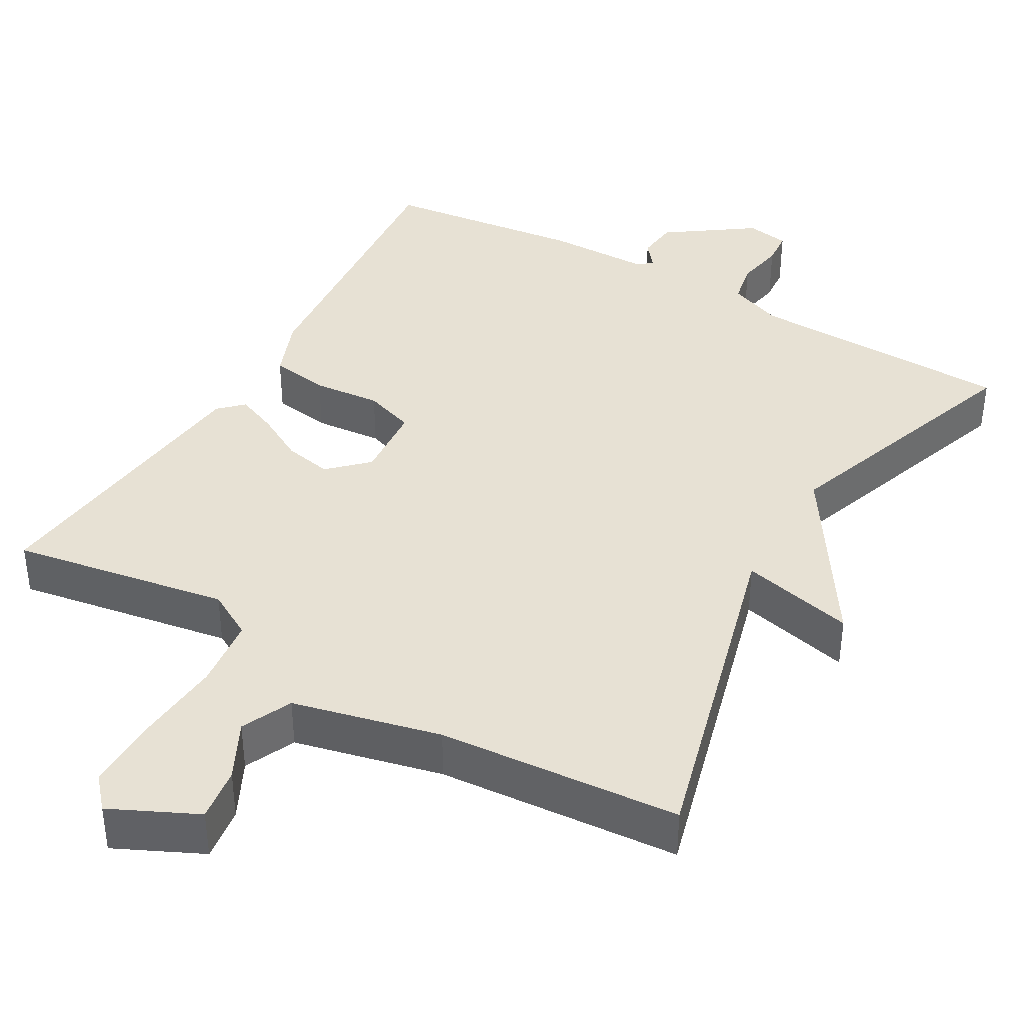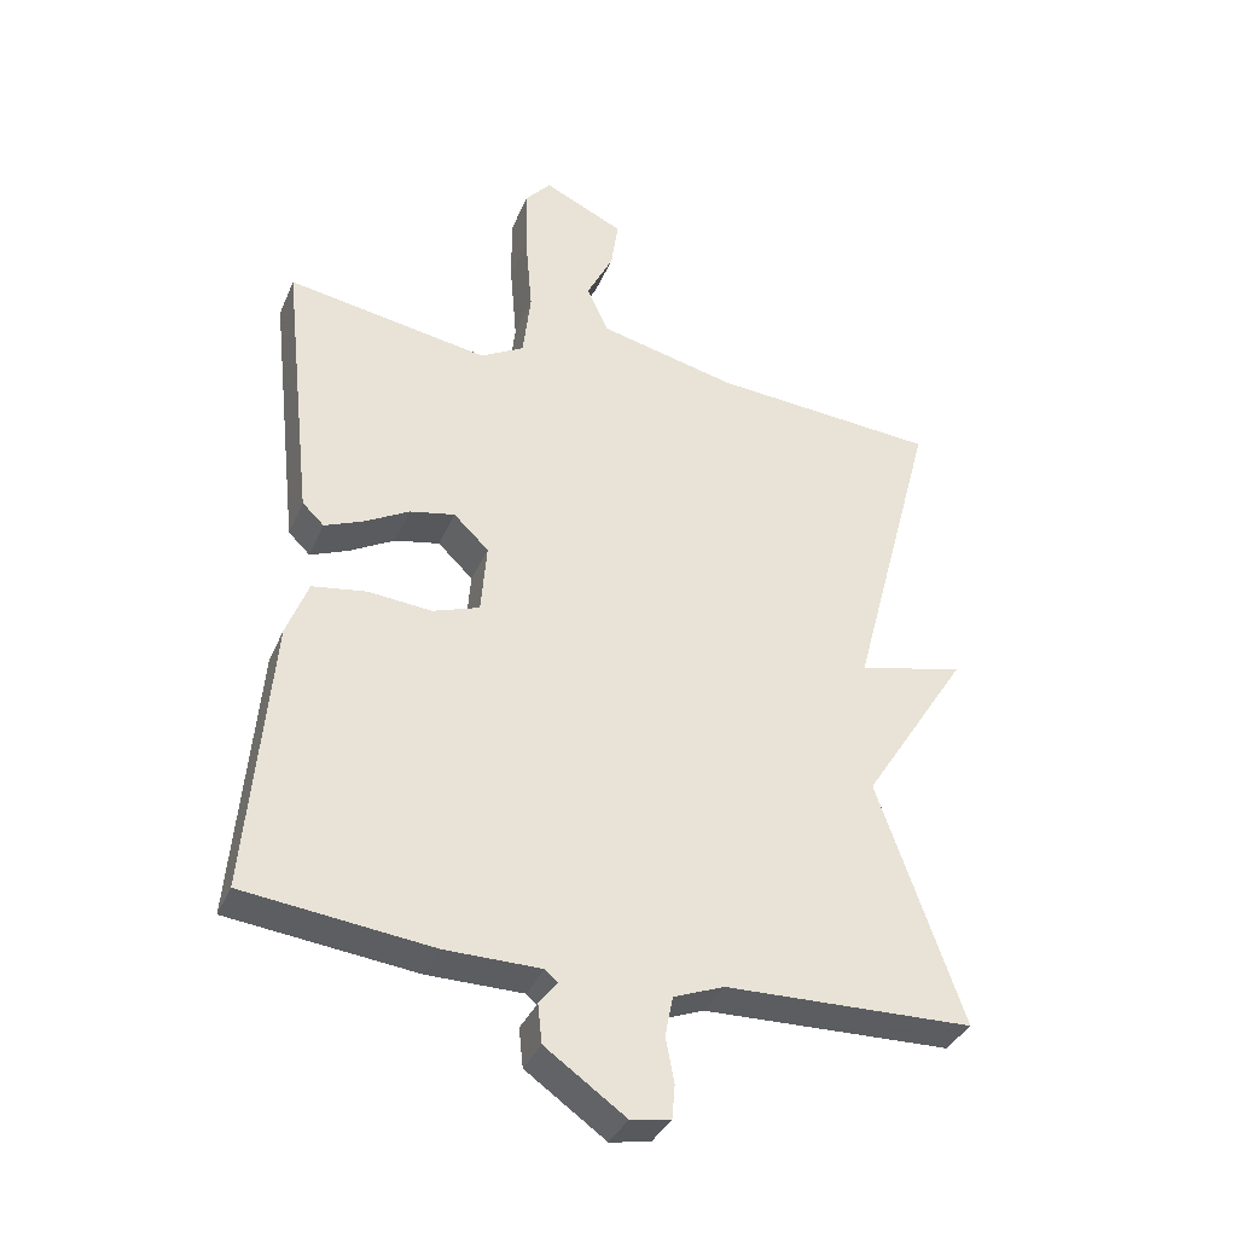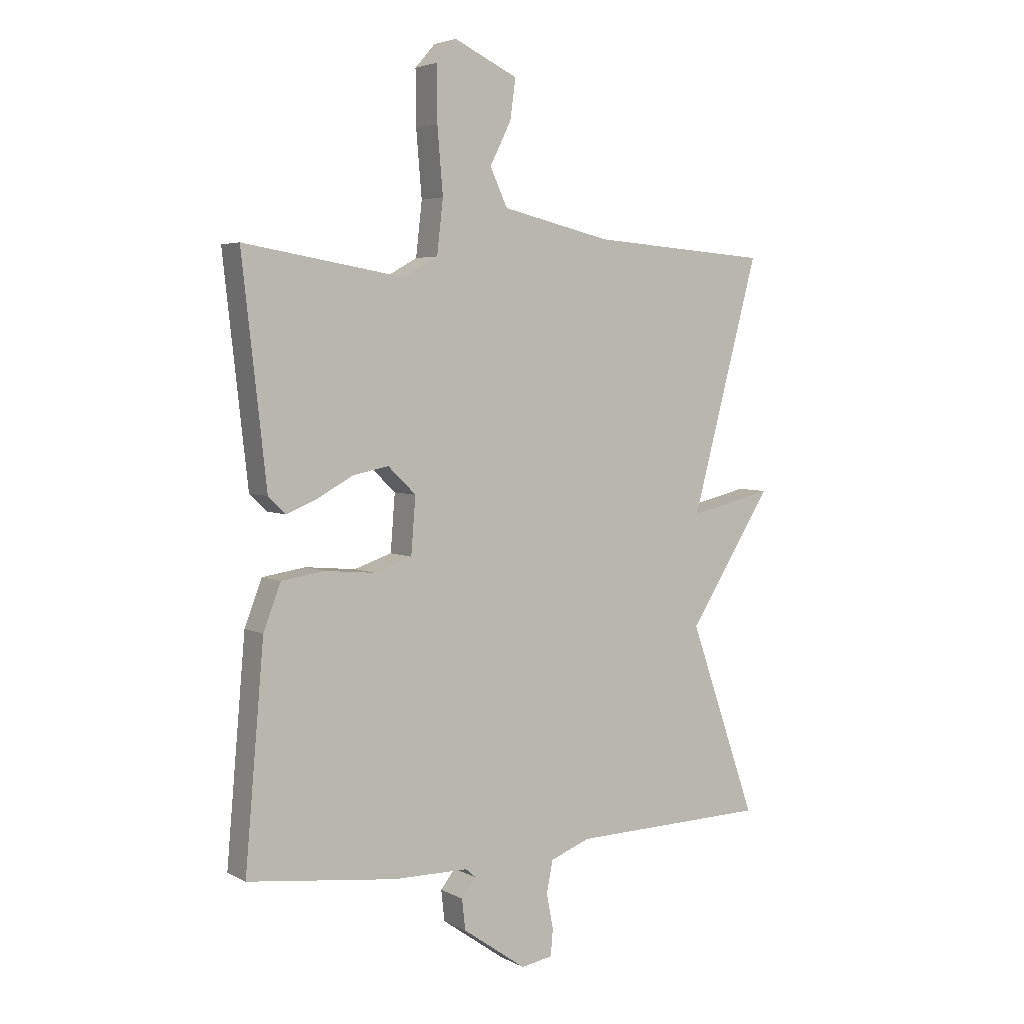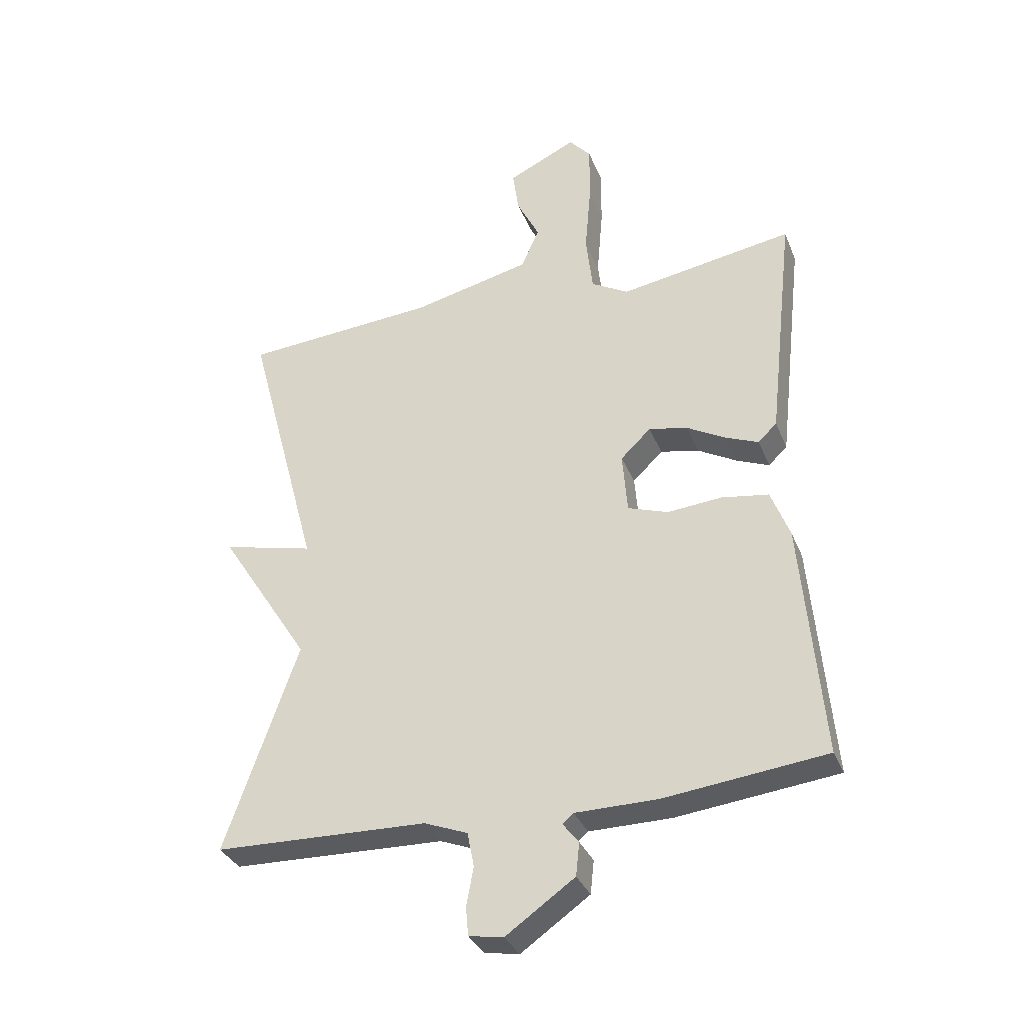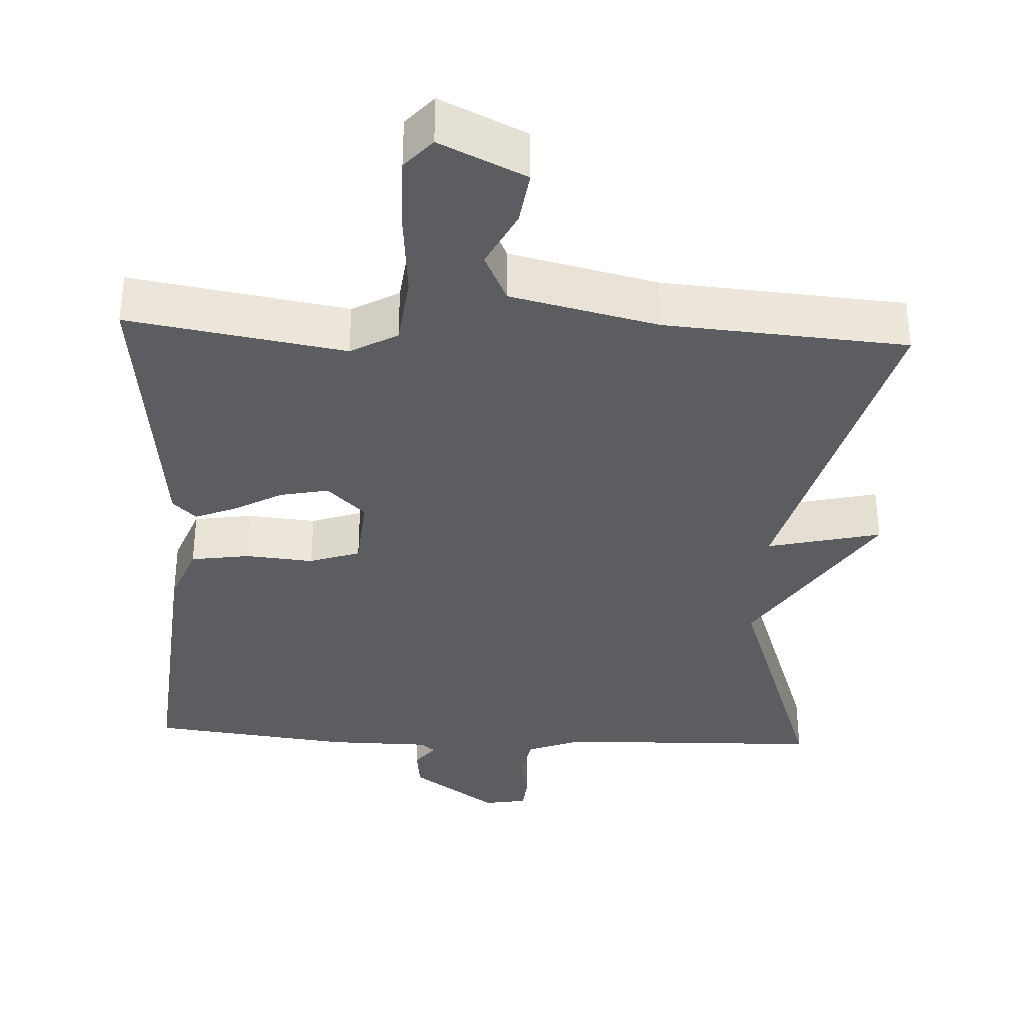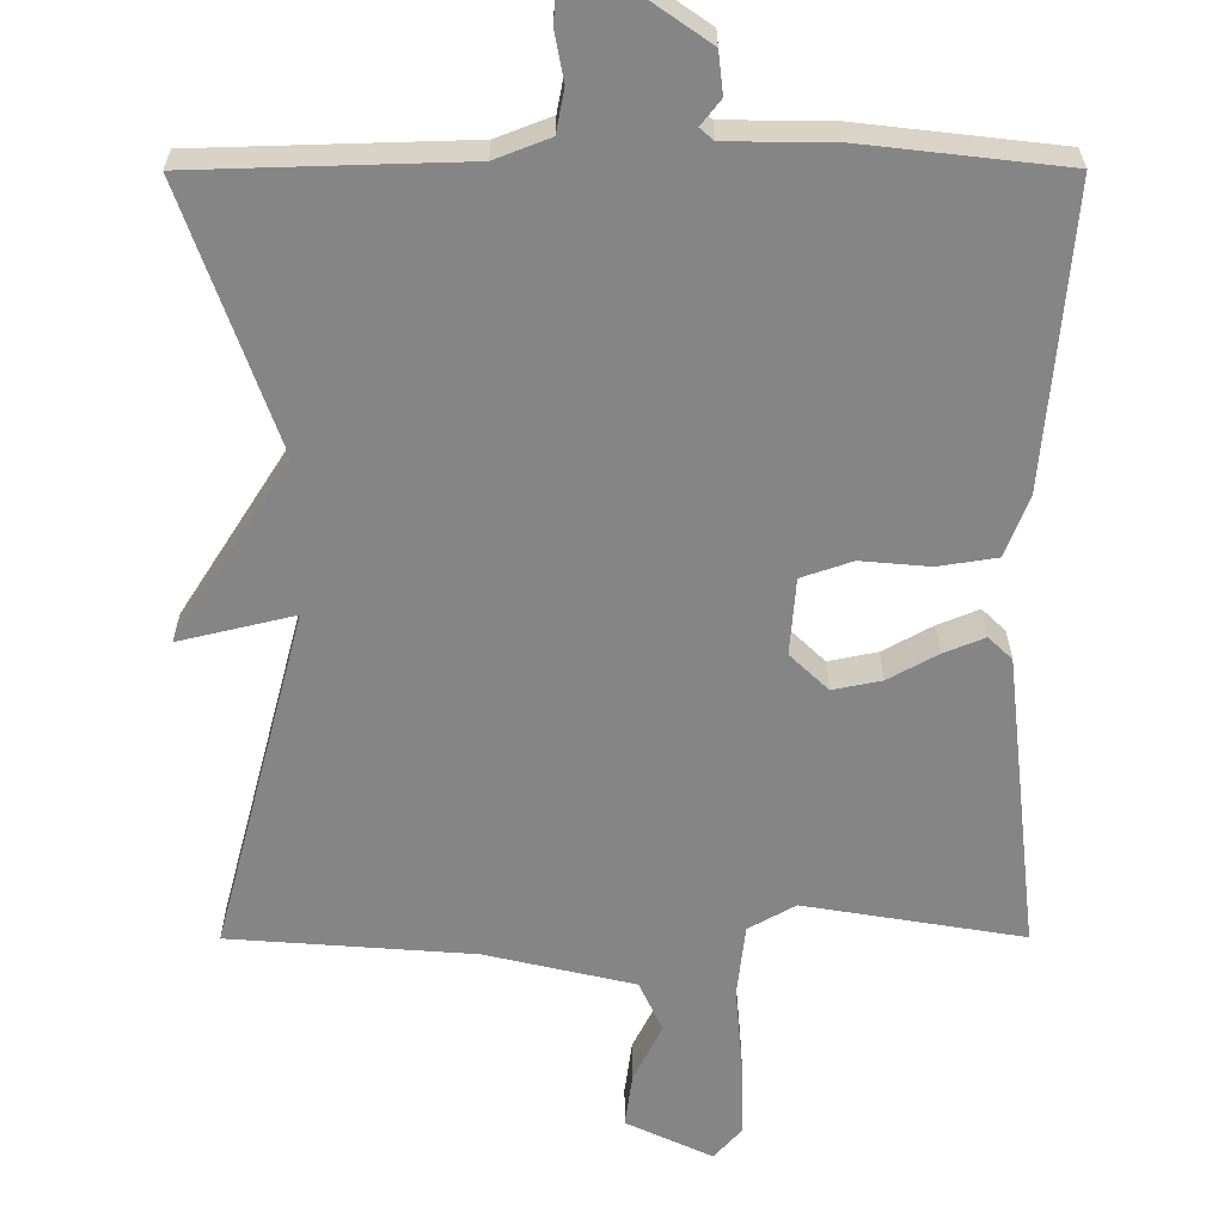
<metadata>
{"format":"obj","ext":"obj","renderer":"f3d","projection":"perspective","resolution":1024,"background":"white","views":[{"elev":39.4,"azim":29.8,"up":"+Y"},{"elev":-36.1,"azim":-21.2,"up":"+Z"},{"elev":4.2,"azim":-31.8,"up":"+Z"},{"elev":-33.5,"azim":-160.1,"up":"+Z"},{"elev":-35.5,"azim":-2.9,"up":"+Y"},{"elev":-61.8,"azim":-179.9,"up":"+Y"}]}
</metadata>
<code>
v 0.5 0.07 0.5
v 0.379 0.07 0.046
v 0.53 0.07 0.082
v 0.379 0.07 -0.154
v 0.5 0.07 -0.5
v 0.147 0.07 -0.51
v 0.075 0.07 -0.538
v 0.064 0.07 -0.595
v 0.076 0.07 -0.659
v 0.072 0.07 -0.706
v 0.015 0.07 -0.716
v -0.099 0.07 -0.636
v -0.105 0.07 -0.581
v -0.079 0.07 -0.548
v -0.097 0.07 -0.532
v -0.233 0.07 -0.531
v -0.5 0.07 -0.5
v -0.466 0.07 -0.109
v -0.435 0.07 -0.028
v -0.357 0.07 -0.016
v -0.267 0.07 -0.024
v -0.2 0.07 -0.001
v -0.192 0.07 0.1
v -0.242 0.07 0.148
v -0.306 0.07 0.135
v -0.371 0.07 0.099
v -0.425 0.07 0.077
v -0.456 0.07 0.107
v -0.5 0.07 0.5
v -0.212 0.07 0.452
v -0.15 0.07 0.487
v -0.139 0.07 0.583
v -0.149 0.07 0.7
v -0.15 0.07 0.798
v -0.114 0.07 0.839
v 0 0.07 0.785
v -0.01 0.07 0.713
v -0.048 0.07 0.637
v -0.017 0.07 0.57
v 0.179 0.07 0.524
v 0.5 0 0.5
v 0.379 0 0.046
v 0.53 0 0.082
v 0.379 0 -0.154
v 0.5 0 -0.5
v 0.147 0 -0.51
v 0.075 0 -0.538
v 0.064 0 -0.595
v 0.076 0 -0.659
v 0.072 0 -0.706
v 0.015 0 -0.716
v -0.099 0 -0.636
v -0.105 0 -0.581
v -0.079 0 -0.548
v -0.097 0 -0.532
v -0.233 0 -0.531
v -0.5 0 -0.5
v -0.466 0 -0.109
v -0.435 0 -0.028
v -0.357 0 -0.016
v -0.267 0 -0.024
v -0.2 0 -0.001
v -0.192 0 0.1
v -0.242 0 0.148
v -0.306 0 0.135
v -0.371 0 0.099
v -0.425 0 0.077
v -0.456 0 0.107
v -0.5 0 0.5
v -0.212 0 0.452
v -0.15 0 0.487
v -0.139 0 0.583
v -0.149 0 0.7
v -0.15 0 0.798
v -0.114 0 0.839
v 0 0 0.785
v -0.01 0 0.713
v -0.048 0 0.637
v -0.017 0 0.57
v 0.179 0 0.524
f 36 37 38
f 35 36 38
f 34 35 38
f 33 34 38
f 32 33 38
f 31 32 38 39
f 28 29 30
f 27 28 30
f 26 27 30
f 25 26 30
f 24 25 30 31
f 31 39 40
f 24 31 40
f 23 24 40
f 19 20 21
f 18 19 21
f 17 18 21
f 16 17 21
f 15 16 21
f 14 15 21 22
f 12 13 14
f 11 12 14
f 10 11 14
f 9 10 14
f 8 9 14
f 22 23 40
f 14 22 40
f 8 14 40
f 7 8 40
f 4 5 6
f 4 6 7
f 3 4 7
f 2 3 7
f 1 2 7 40
f 78 77 76
f 78 76 75
f 78 75 74
f 78 74 73
f 78 73 72
f 79 78 72 71
f 70 69 68
f 70 68 67
f 70 67 66
f 70 66 65
f 71 70 65 64
f 80 79 71
f 80 71 64
f 80 64 63
f 61 60 59
f 61 59 58
f 61 58 57
f 61 57 56
f 61 56 55
f 62 61 55 54
f 54 53 52
f 54 52 51
f 54 51 50
f 54 50 49
f 54 49 48
f 80 63 62
f 80 62 54
f 80 54 48
f 80 48 47
f 46 45 44
f 47 46 44
f 47 44 43
f 47 43 42
f 80 47 42 41
f 1 41 42 2
f 2 42 43 3
f 3 43 44 4
f 4 44 45 5
f 5 45 46 6
f 6 46 47 7
f 7 47 48 8
f 8 48 49 9
f 9 49 50 10
f 10 50 51 11
f 11 51 52 12
f 12 52 53 13
f 13 53 54 14
f 14 54 55 15
f 15 55 56 16
f 16 56 57 17
f 17 57 58 18
f 18 58 59 19
f 19 59 60 20
f 20 60 61 21
f 21 61 62 22
f 22 62 63 23
f 23 63 64 24
f 24 64 65 25
f 25 65 66 26
f 26 66 67 27
f 27 67 68 28
f 28 68 69 29
f 29 69 70 30
f 30 70 71 31
f 31 71 72 32
f 32 72 73 33
f 33 73 74 34
f 34 74 75 35
f 35 75 76 36
f 36 76 77 37
f 37 77 78 38
f 38 78 79 39
f 39 79 80 40
f 40 80 41 1

</code>
